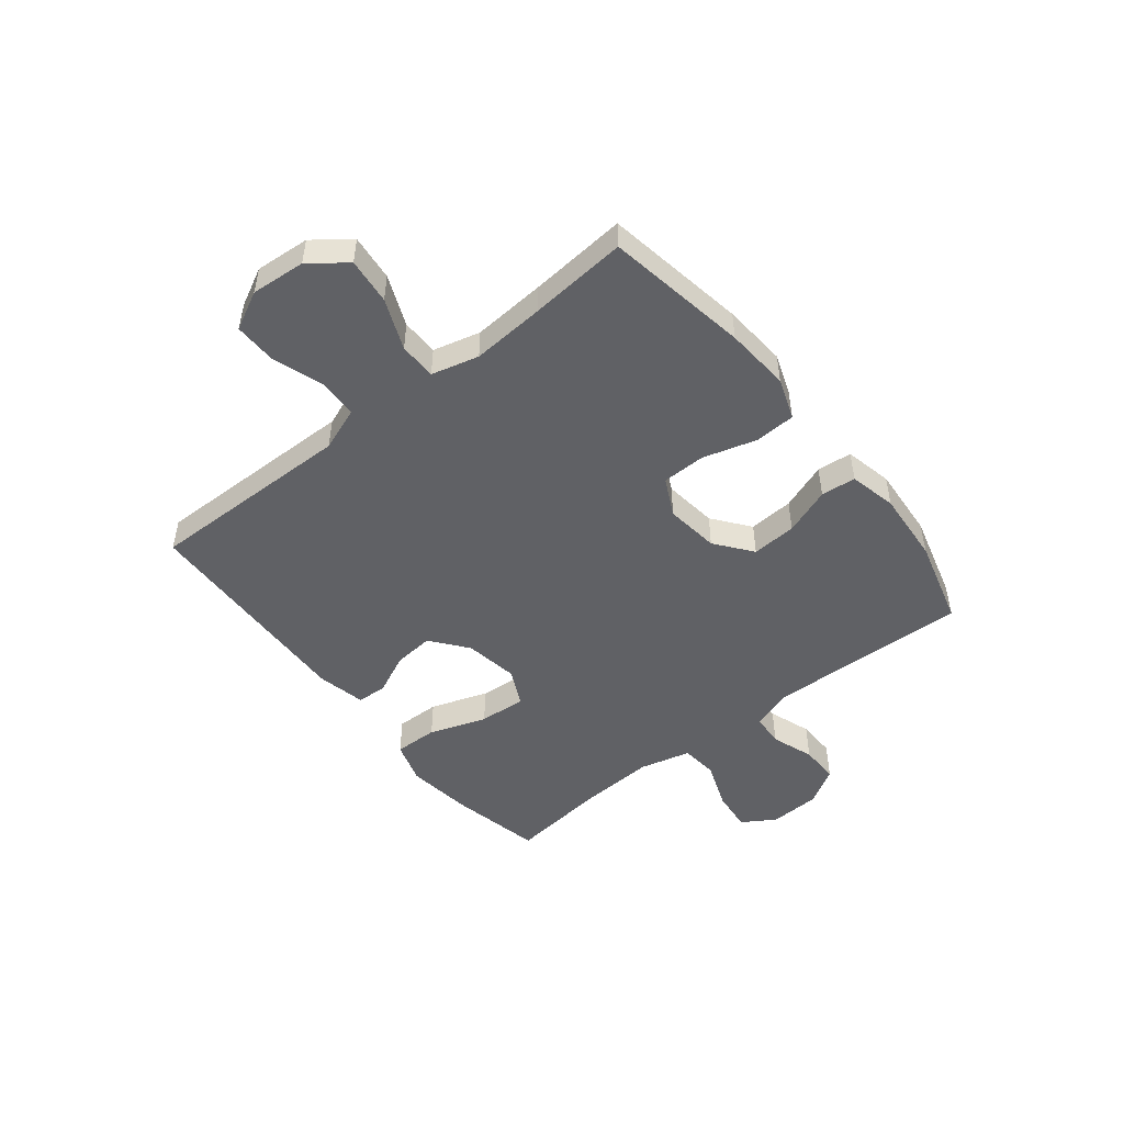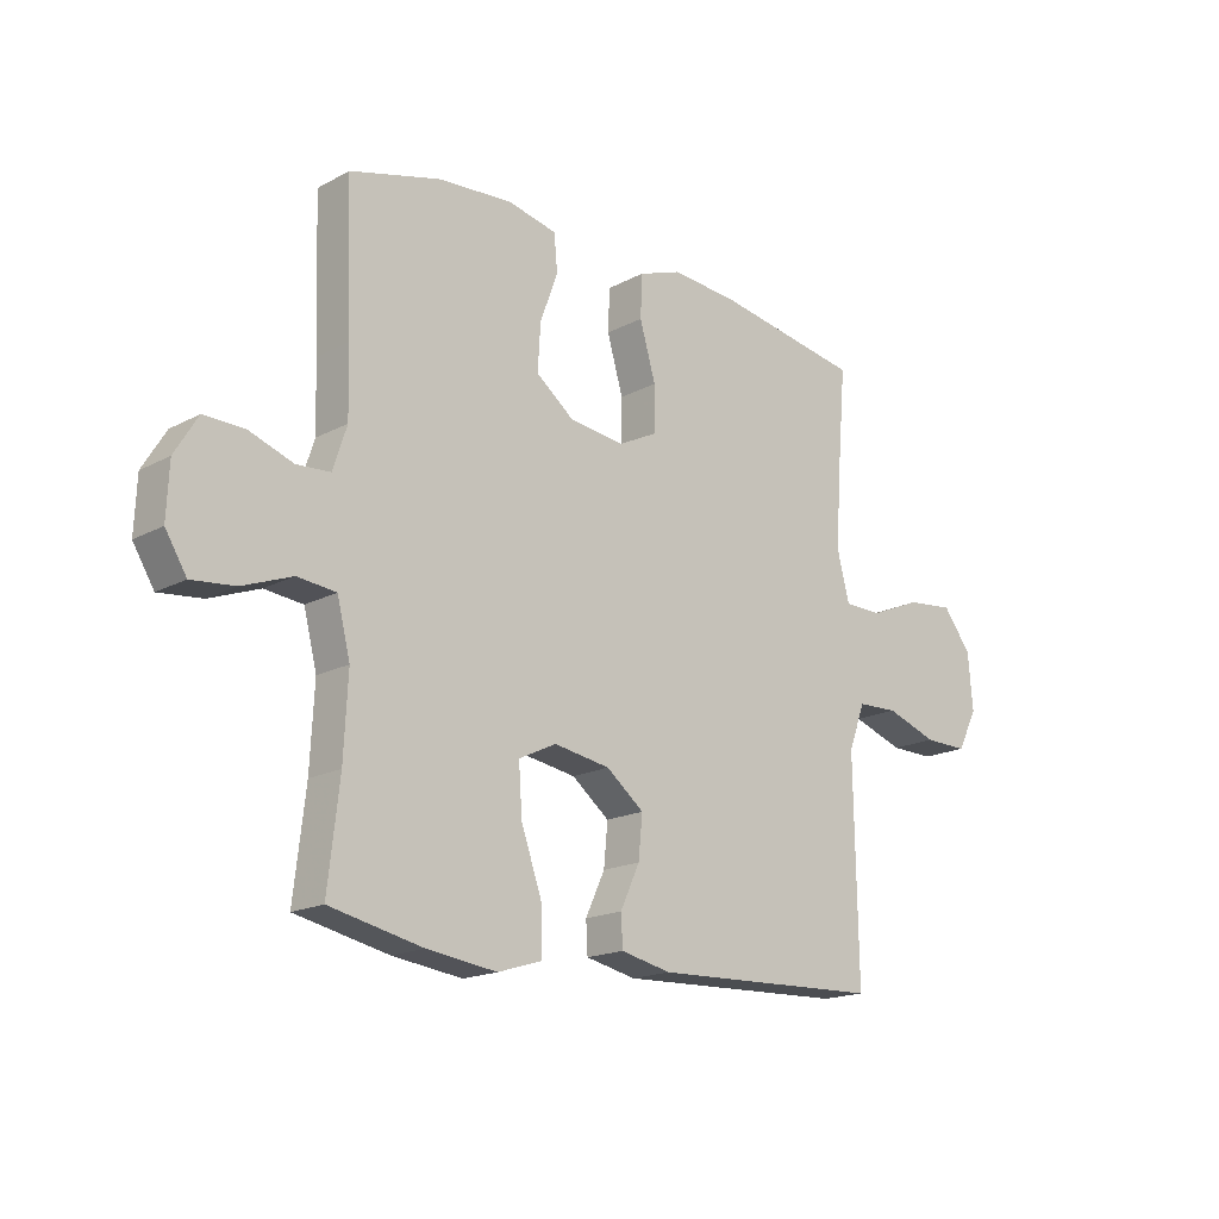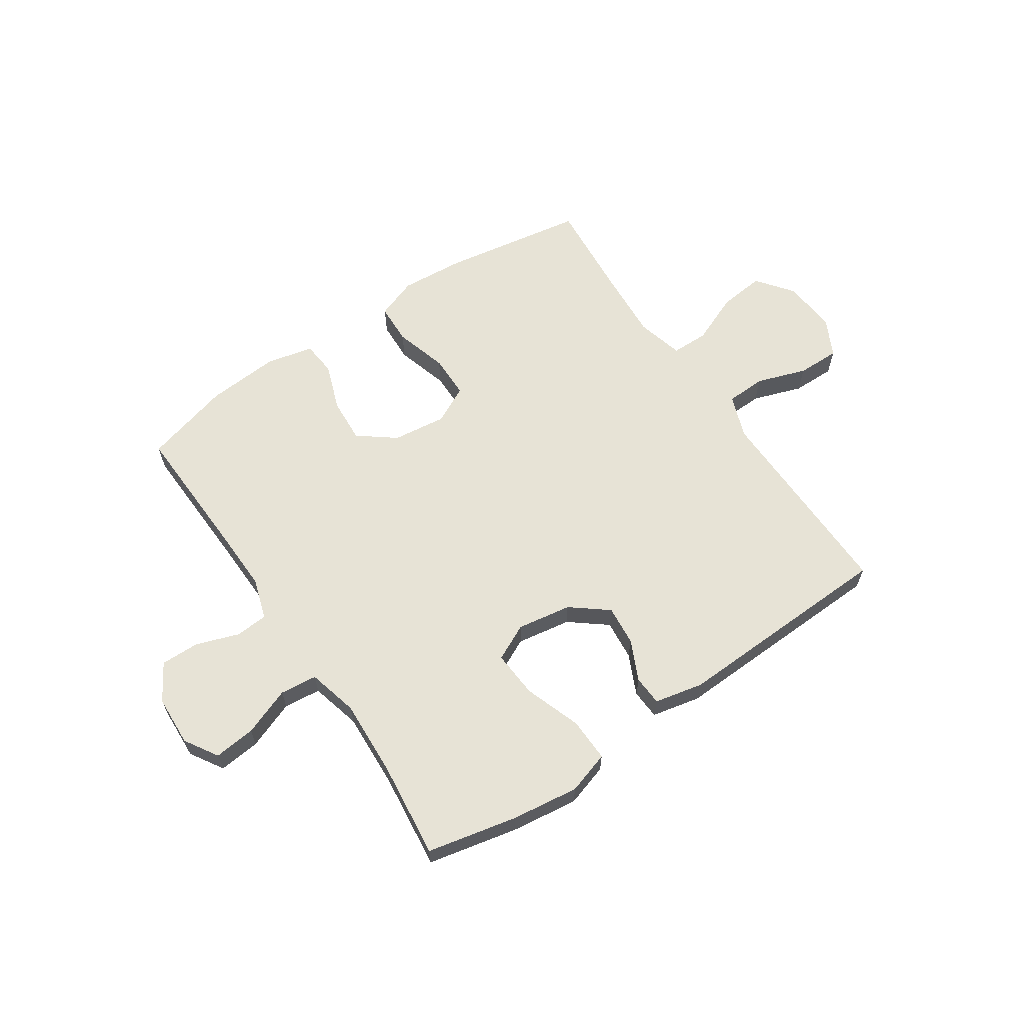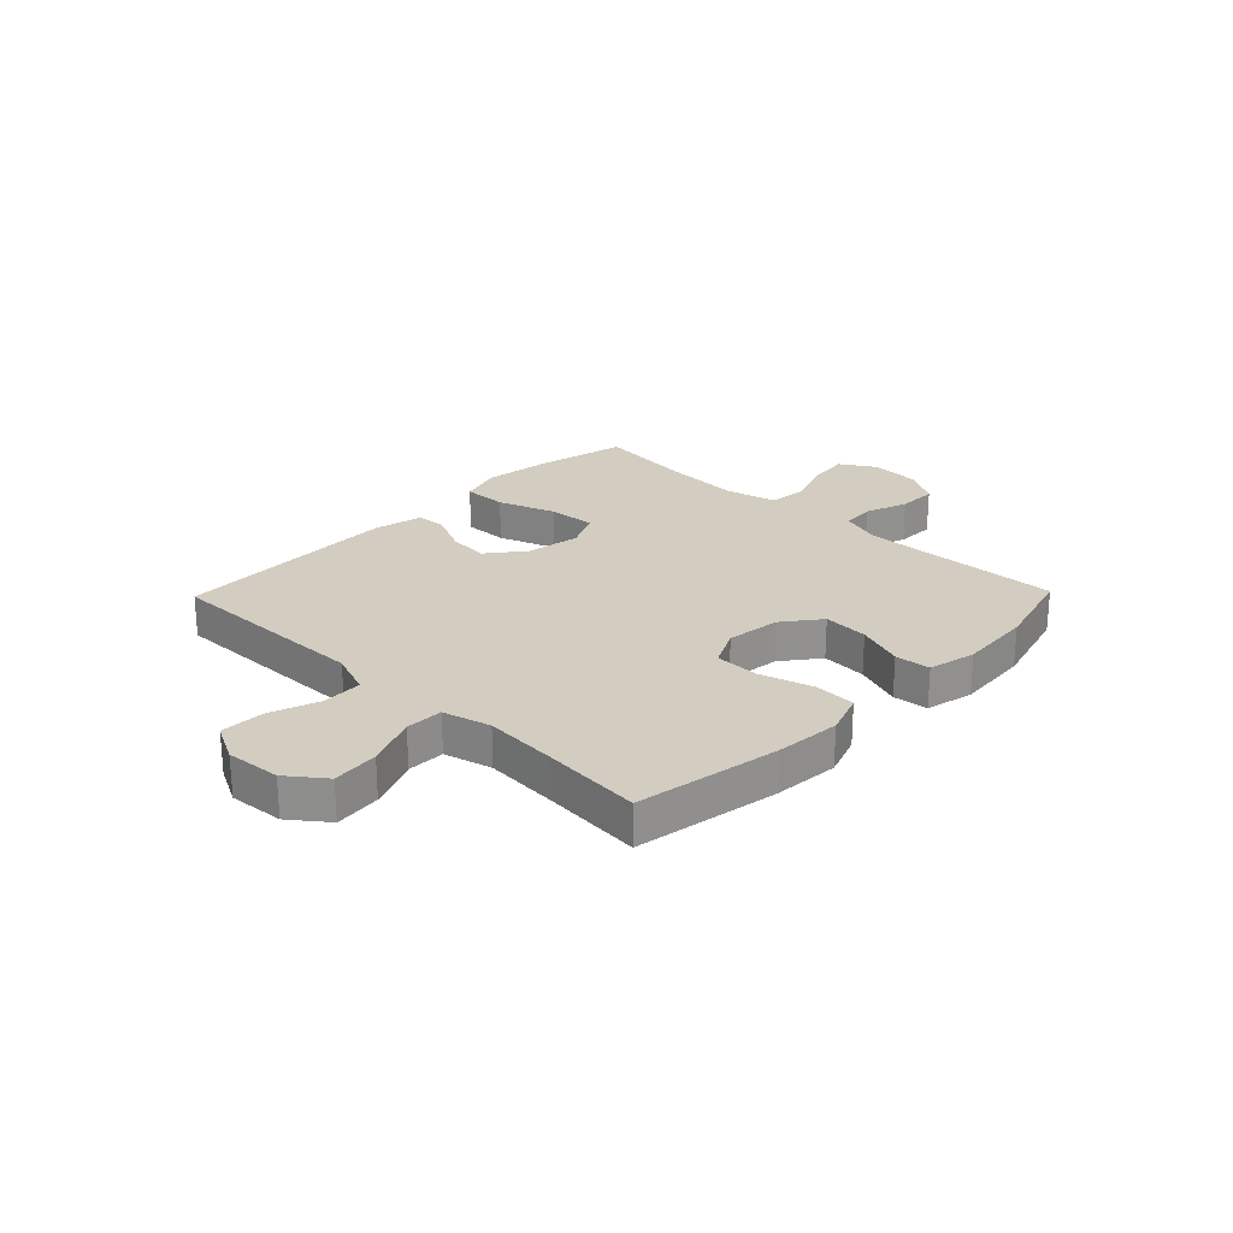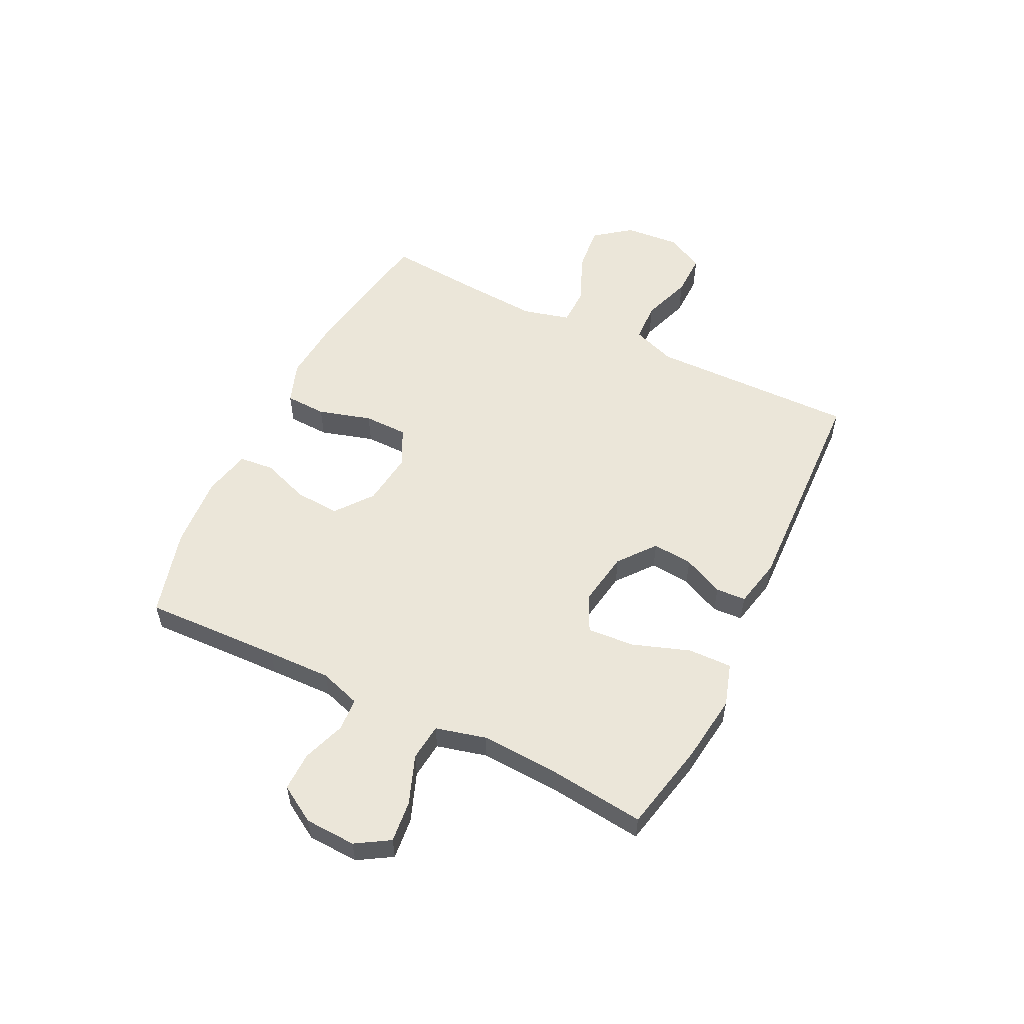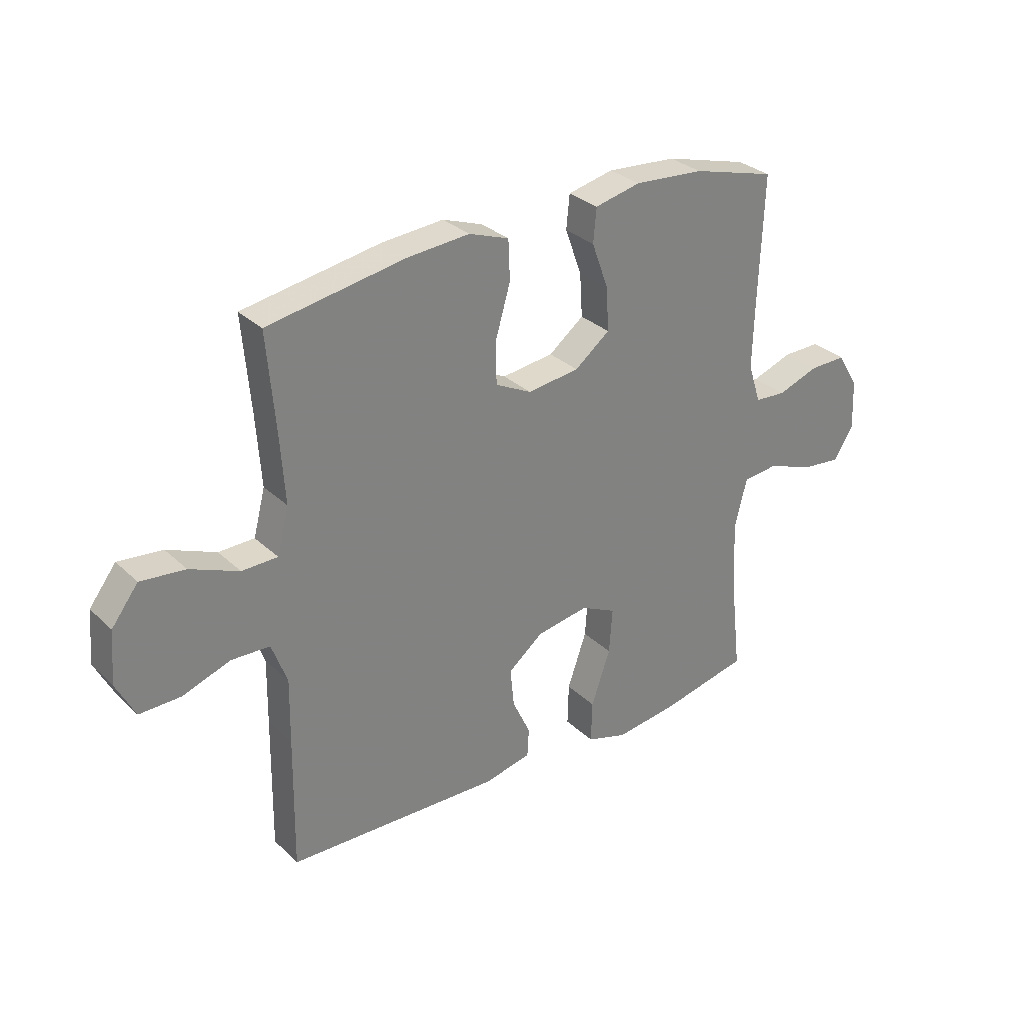
<metadata>
{"format":"obj","ext":"obj","renderer":"f3d","projection":"perspective","resolution":1024,"background":"white","views":[{"elev":-49.2,"azim":-51.4,"up":"+Y"},{"elev":-17.5,"azim":136.4,"up":"+Z"},{"elev":62.7,"azim":146.0,"up":"+Y"},{"elev":24.4,"azim":-45.9,"up":"+Y"},{"elev":55.2,"azim":116.1,"up":"+Y"},{"elev":30.5,"azim":-37.0,"up":"+Z"}]}
</metadata>
<code>
v 0.5 0.07 0.5
v 0.491 0.07 0.253
v 0.488 0.07 0.138
v 0.512 0.07 0.064
v 0.571 0.07 0.06
v 0.648 0.07 0.087
v 0.718 0.07 0.088
v 0.758 0.07 0.022
v 0.762 0.07 -0.07
v 0.725 0.07 -0.13
v 0.65 0.07 -0.122
v 0.563 0.07 -0.089
v 0.496 0.07 -0.096
v 0.473 0.07 -0.187
v 0.48 0.07 -0.325
v 0.5 0.07 -0.5
v 0.338 0.07 -0.535
v 0.216 0.07 -0.551
v 0.139 0.07 -0.527
v 0.141 0.07 -0.448
v 0.177 0.07 -0.345
v 0.183 0.07 -0.26
v 0.117 0.07 -0.228
v 0.019 0.07 -0.244
v -0.047 0.07 -0.296
v -0.04 0.07 -0.369
v -0.006 0.07 -0.442
v -0.009 0.07 -0.496
v -0.097 0.07 -0.515
v -0.5 0.07 -0.5
v -0.496 0.07 -0.249
v -0.494 0.07 -0.128
v -0.523 0.07 -0.05
v -0.595 0.07 -0.047
v -0.685 0.07 -0.078
v -0.762 0.07 -0.079
v -0.797 0.07 -0.01
v -0.789 0.07 0.088
v -0.739 0.07 0.153
v -0.656 0.07 0.144
v -0.565 0.07 0.106
v -0.498 0.07 0.107
v -0.476 0.07 0.192
v -0.485 0.07 0.324
v -0.5 0.07 0.5
v -0.243 0.07 0.543
v -0.126 0.07 0.552
v -0.051 0.07 0.525
v -0.048 0.07 0.451
v -0.076 0.07 0.355
v -0.075 0.07 0.276
v -0.007 0.07 0.242
v 0.09 0.07 0.254
v 0.156 0.07 0.305
v 0.151 0.07 0.386
v 0.12 0.07 0.471
v 0.126 0.07 0.534
v 0.212 0.07 0.553
v 0.343 0.07 0.543
v 0.5 0 0.5
v 0.491 0 0.253
v 0.488 0 0.138
v 0.512 0 0.064
v 0.571 0 0.06
v 0.648 0 0.087
v 0.718 0 0.088
v 0.758 0 0.022
v 0.762 0 -0.07
v 0.725 0 -0.13
v 0.65 0 -0.122
v 0.563 0 -0.089
v 0.496 0 -0.096
v 0.473 0 -0.187
v 0.48 0 -0.325
v 0.5 0 -0.5
v 0.338 0 -0.535
v 0.216 0 -0.551
v 0.139 0 -0.527
v 0.141 0 -0.448
v 0.177 0 -0.345
v 0.183 0 -0.26
v 0.117 0 -0.228
v 0.019 0 -0.244
v -0.047 0 -0.296
v -0.04 0 -0.369
v -0.006 0 -0.442
v -0.009 0 -0.496
v -0.097 0 -0.515
v -0.5 0 -0.5
v -0.496 0 -0.249
v -0.494 0 -0.128
v -0.523 0 -0.05
v -0.595 0 -0.047
v -0.685 0 -0.078
v -0.762 0 -0.079
v -0.797 0 -0.01
v -0.789 0 0.088
v -0.739 0 0.153
v -0.656 0 0.144
v -0.565 0 0.106
v -0.498 0 0.107
v -0.476 0 0.192
v -0.485 0 0.324
v -0.5 0 0.5
v -0.243 0 0.543
v -0.126 0 0.552
v -0.051 0 0.525
v -0.048 0 0.451
v -0.076 0 0.355
v -0.075 0 0.276
v -0.007 0 0.242
v 0.09 0 0.254
v 0.156 0 0.305
v 0.151 0 0.386
v 0.12 0 0.471
v 0.126 0 0.534
v 0.212 0 0.553
v 0.343 0 0.543
f 58 59 1 2
f 55 56 57 58
f 54 55 58 2
f 53 54 2 3
f 52 53 3 4
f 47 48 49 50
f 47 50 51
f 44 45 46 47
f 43 44 47 51
f 42 43 51 52
f 38 39 40 41
f 38 41 42
f 37 38 42
f 34 35 36 37
f 33 34 37 42
f 32 33 42 52
f 26 27 28 29
f 25 26 29 30
f 24 25 30 31
f 18 19 20 21
f 18 21 22
f 15 16 17 18
f 14 15 18 22
f 13 14 22 23
f 9 10 11 12
f 7 8 9 12
f 5 6 7 12
f 4 5 12 13
f 24 31 32 52
f 23 24 52
f 4 13 23 52
f 61 60 118 117
f 117 116 115 114
f 61 117 114 113
f 62 61 113 112
f 63 62 112 111
f 109 108 107 106
f 110 109 106
f 106 105 104 103
f 110 106 103 102
f 111 110 102 101
f 100 99 98 97
f 101 100 97
f 101 97 96
f 96 95 94 93
f 101 96 93 92
f 111 101 92 91
f 88 87 86 85
f 89 88 85 84
f 90 89 84 83
f 80 79 78 77
f 81 80 77
f 77 76 75 74
f 81 77 74 73
f 82 81 73 72
f 71 70 69 68
f 71 68 67 66
f 71 66 65 64
f 72 71 64 63
f 111 91 90 83
f 111 83 82
f 111 82 72 63
f 1 60 61 2
f 2 61 62 3
f 3 62 63 4
f 4 63 64 5
f 5 64 65 6
f 6 65 66 7
f 7 66 67 8
f 8 67 68 9
f 9 68 69 10
f 10 69 70 11
f 11 70 71 12
f 12 71 72 13
f 13 72 73 14
f 14 73 74 15
f 15 74 75 16
f 16 75 76 17
f 17 76 77 18
f 18 77 78 19
f 19 78 79 20
f 20 79 80 21
f 21 80 81 22
f 22 81 82 23
f 23 82 83 24
f 24 83 84 25
f 25 84 85 26
f 26 85 86 27
f 27 86 87 28
f 28 87 88 29
f 29 88 89 30
f 30 89 90 31
f 31 90 91 32
f 32 91 92 33
f 33 92 93 34
f 34 93 94 35
f 35 94 95 36
f 36 95 96 37
f 37 96 97 38
f 38 97 98 39
f 39 98 99 40
f 40 99 100 41
f 41 100 101 42
f 42 101 102 43
f 43 102 103 44
f 44 103 104 45
f 45 104 105 46
f 46 105 106 47
f 47 106 107 48
f 48 107 108 49
f 49 108 109 50
f 50 109 110 51
f 51 110 111 52
f 52 111 112 53
f 53 112 113 54
f 54 113 114 55
f 55 114 115 56
f 56 115 116 57
f 57 116 117 58
f 58 117 118 59
f 59 118 60 1

</code>
